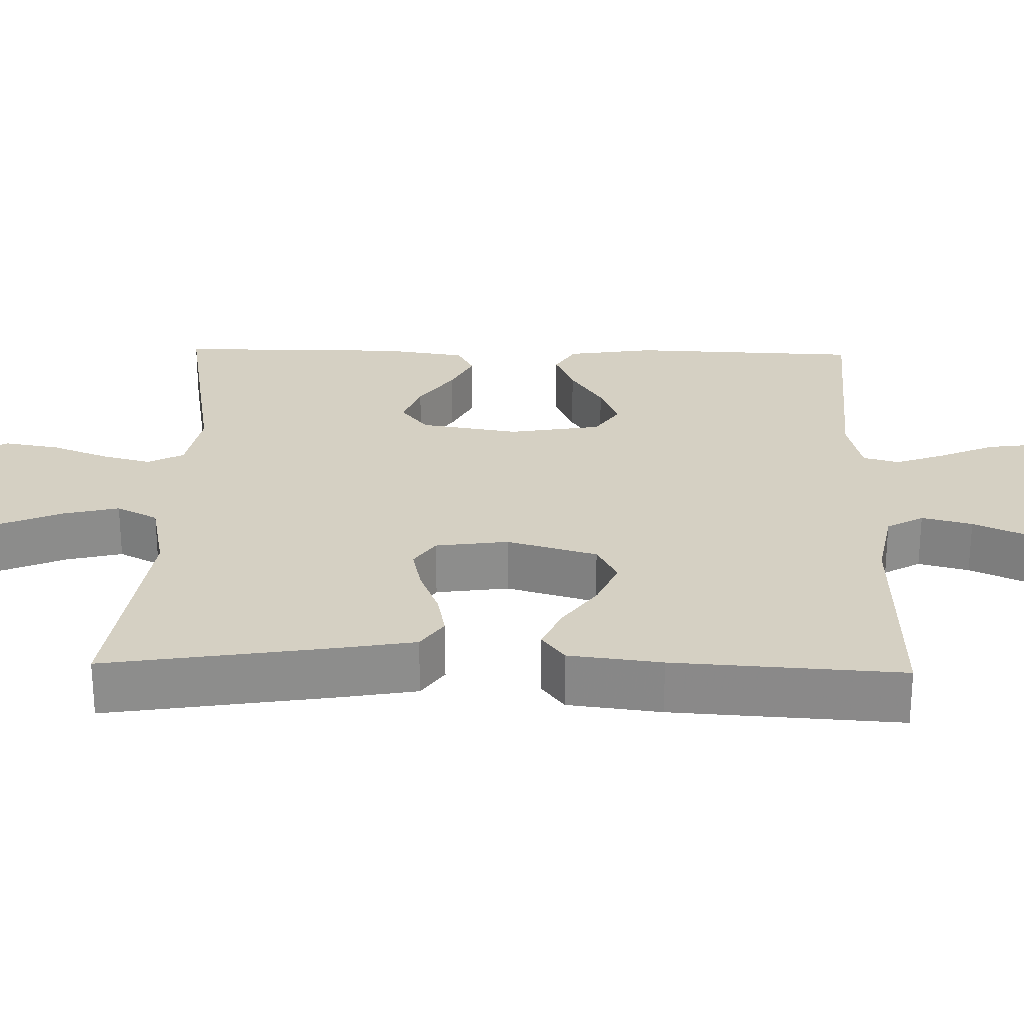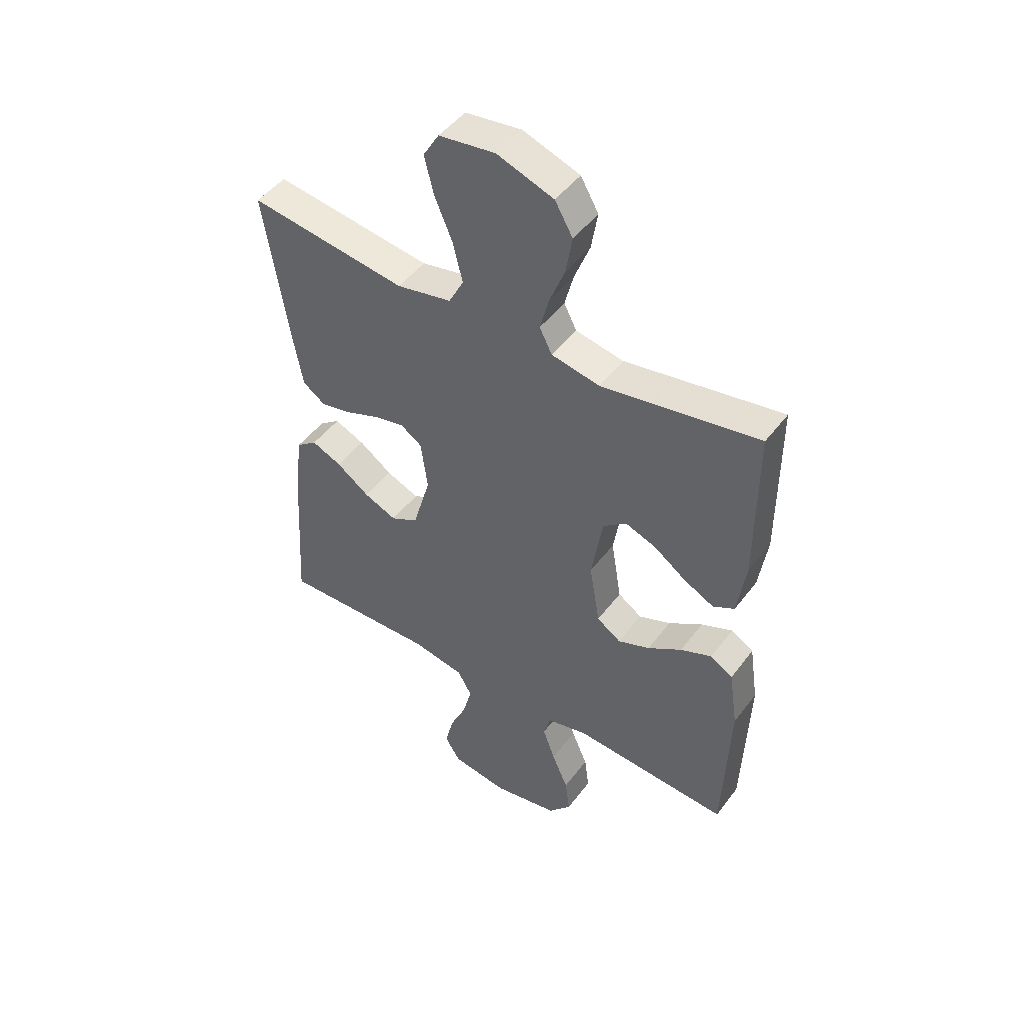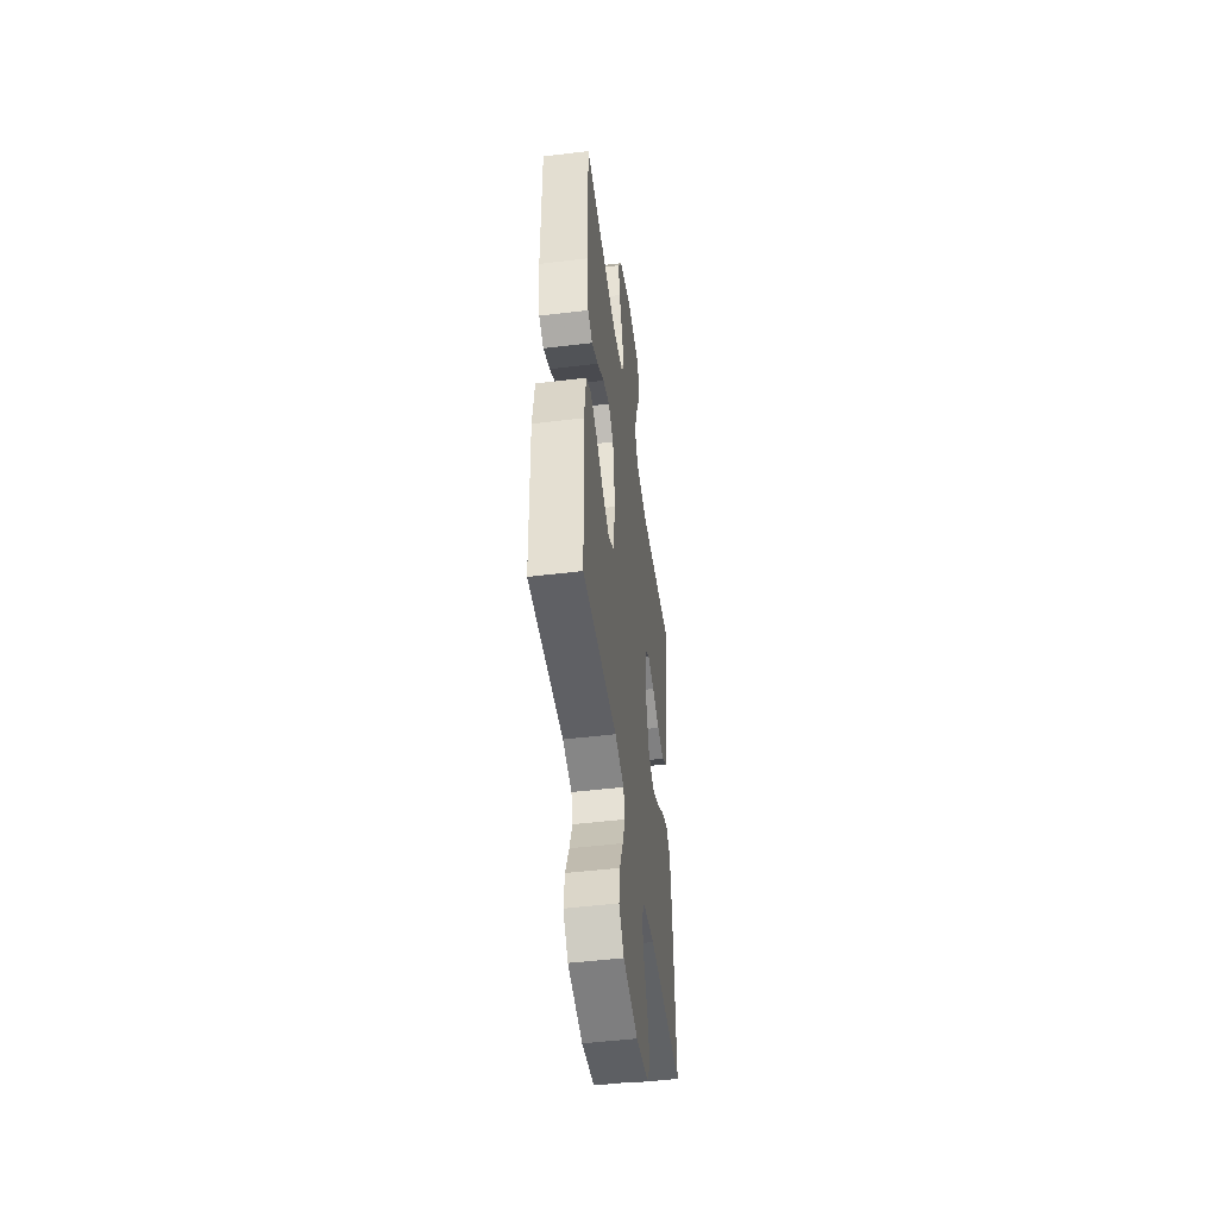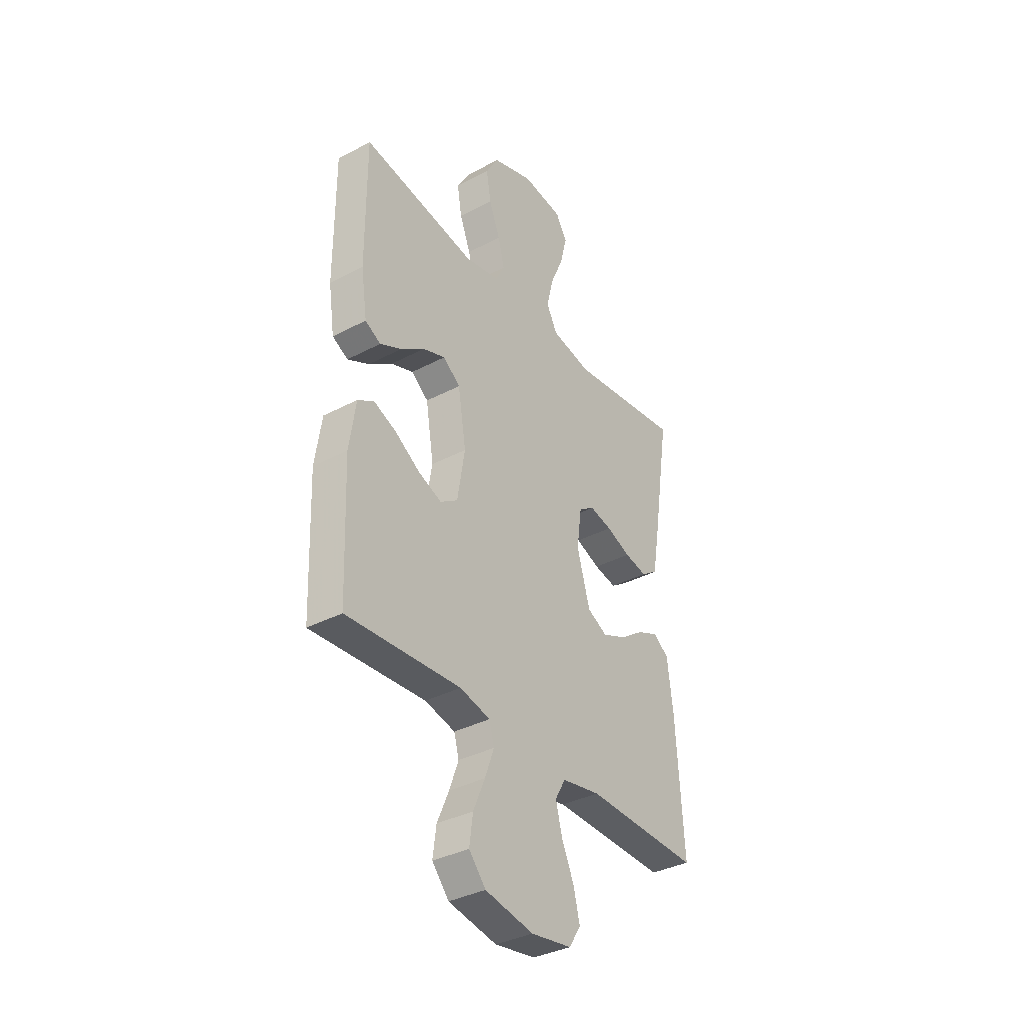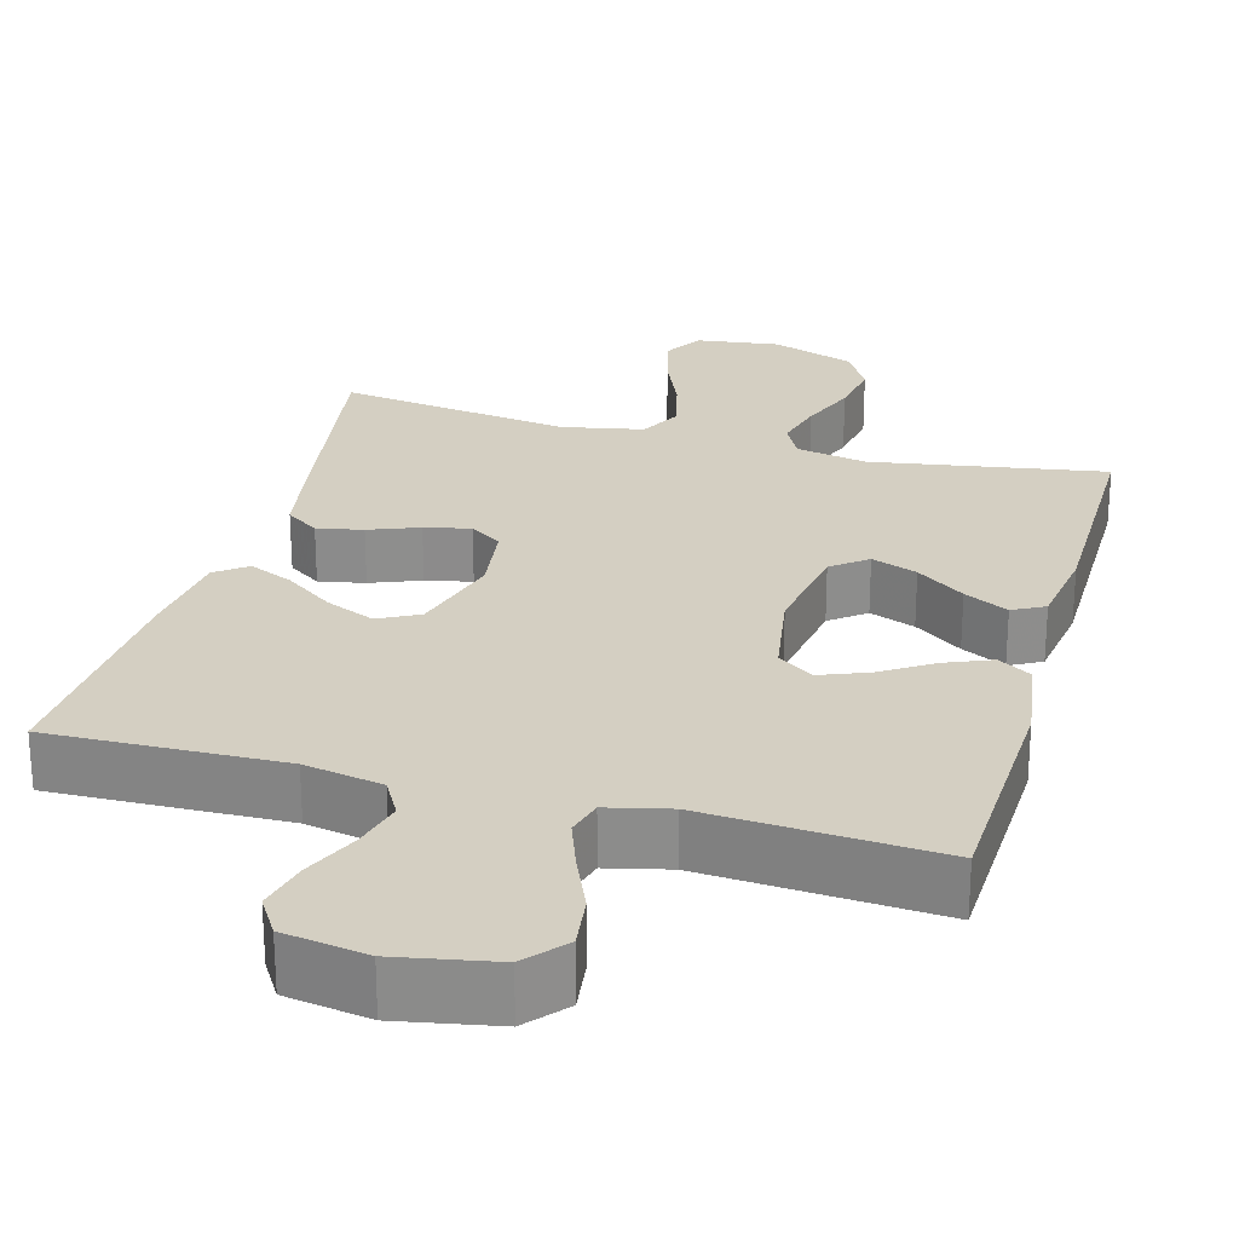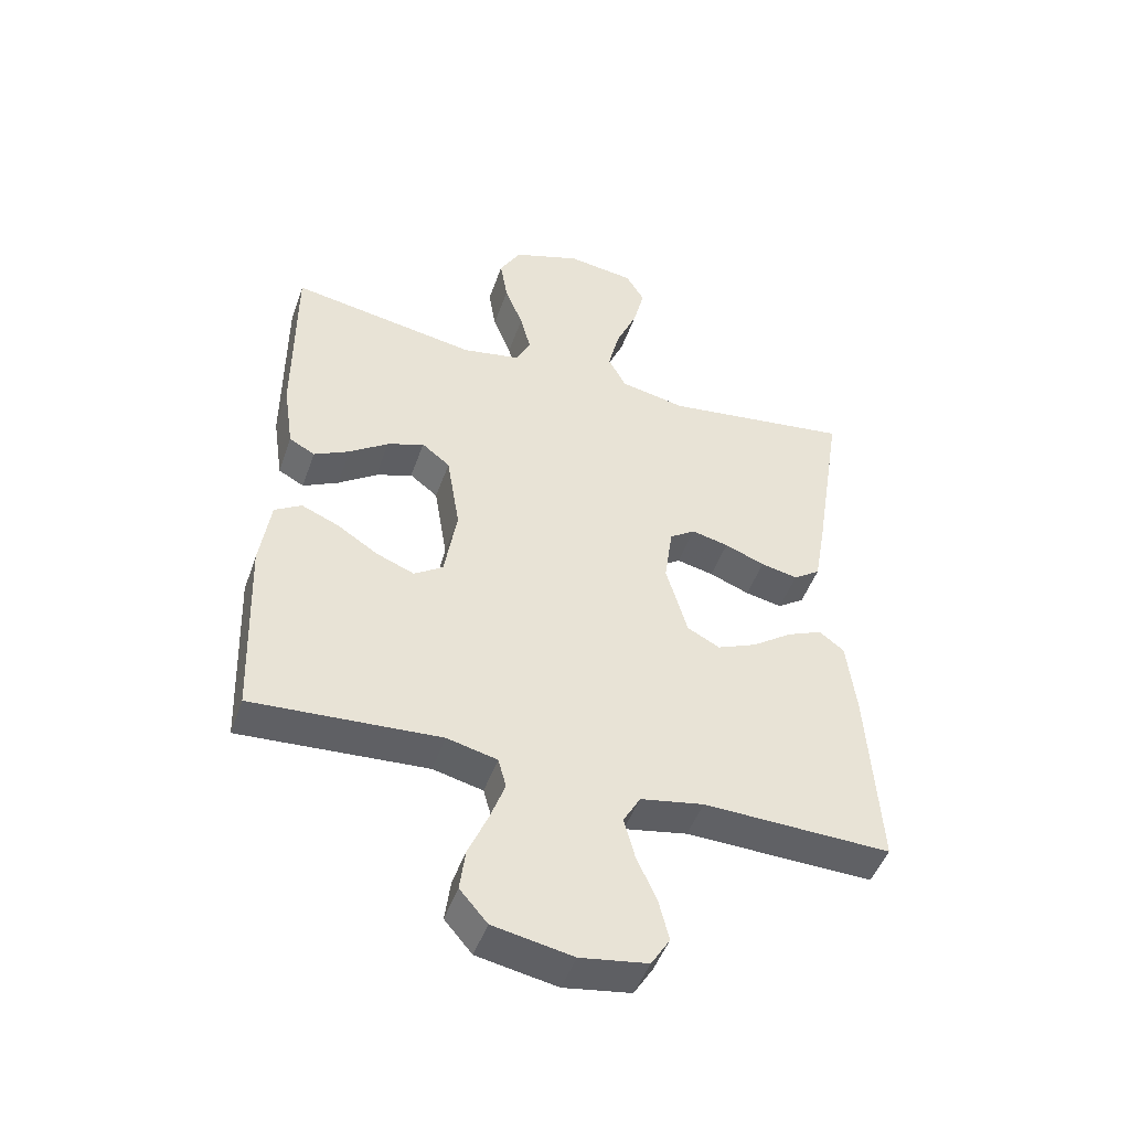
<metadata>
{"format":"obj","ext":"obj","renderer":"f3d","projection":"perspective","resolution":1024,"background":"white","views":[{"elev":26.0,"azim":91.3,"up":"+Y"},{"elev":47.6,"azim":-144.9,"up":"+Z"},{"elev":-49.0,"azim":-82.3,"up":"+Z"},{"elev":-36.1,"azim":-55.3,"up":"+Z"},{"elev":25.6,"azim":-164.5,"up":"+Y"},{"elev":-47.7,"azim":-19.0,"up":"+Z"}]}
</metadata>
<code>
v 0.5 0.07 0.5
v 0.453 0.07 0.2
v 0.436 0.07 0.103
v 0.393 0.07 0.073
v 0.334 0.07 0.085
v 0.27 0.07 0.11
v 0.211 0.07 0.123
v 0.17 0.07 0.095
v 0.157 0.07 0
v 0.191 0.07 -0.118
v 0.243 0.07 -0.145
v 0.306 0.07 -0.118
v 0.369 0.07 -0.073
v 0.426 0.07 -0.048
v 0.466 0.07 -0.078
v 0.481 0.07 -0.2
v 0.5 0.07 -0.5
v 0.2 0.07 -0.492
v 0.099 0.07 -0.511
v 0.072 0.07 -0.559
v 0.089 0.07 -0.625
v 0.121 0.07 -0.696
v 0.137 0.07 -0.762
v 0.107 0.07 -0.81
v 0 0.07 -0.827
v -0.127 0.07 -0.803
v -0.171 0.07 -0.752
v -0.162 0.07 -0.684
v -0.131 0.07 -0.612
v -0.107 0.07 -0.546
v -0.12 0.07 -0.499
v -0.2 0.07 -0.48
v -0.5 0.07 -0.5
v -0.511 0.07 -0.2
v -0.494 0.07 -0.086
v -0.451 0.07 -0.06
v -0.391 0.07 -0.085
v -0.326 0.07 -0.127
v -0.265 0.07 -0.151
v -0.219 0.07 -0.12
v -0.199 0.07 0
v -0.22 0.07 0.129
v -0.265 0.07 0.164
v -0.324 0.07 0.142
v -0.386 0.07 0.098
v -0.443 0.07 0.069
v -0.484 0.07 0.091
v -0.5 0.07 0.2
v -0.5 0.07 0.5
v -0.2 0.07 0.45
v -0.108 0.07 0.468
v -0.084 0.07 0.515
v -0.101 0.07 0.58
v -0.13 0.07 0.654
v -0.142 0.07 0.726
v -0.108 0.07 0.785
v 0 0.07 0.823
v 0.107 0.07 0.809
v 0.137 0.07 0.759
v 0.119 0.07 0.687
v 0.085 0.07 0.607
v 0.067 0.07 0.533
v 0.095 0.07 0.479
v 0.2 0.07 0.458
v 0.5 0 0.5
v 0.453 0 0.2
v 0.436 0 0.103
v 0.393 0 0.073
v 0.334 0 0.085
v 0.27 0 0.11
v 0.211 0 0.123
v 0.17 0 0.095
v 0.157 0 0
v 0.191 0 -0.118
v 0.243 0 -0.145
v 0.306 0 -0.118
v 0.369 0 -0.073
v 0.426 0 -0.048
v 0.466 0 -0.078
v 0.481 0 -0.2
v 0.5 0 -0.5
v 0.2 0 -0.492
v 0.099 0 -0.511
v 0.072 0 -0.559
v 0.089 0 -0.625
v 0.121 0 -0.696
v 0.137 0 -0.762
v 0.107 0 -0.81
v 0 0 -0.827
v -0.127 0 -0.803
v -0.171 0 -0.752
v -0.162 0 -0.684
v -0.131 0 -0.612
v -0.107 0 -0.546
v -0.12 0 -0.499
v -0.2 0 -0.48
v -0.5 0 -0.5
v -0.511 0 -0.2
v -0.494 0 -0.086
v -0.451 0 -0.06
v -0.391 0 -0.085
v -0.326 0 -0.127
v -0.265 0 -0.151
v -0.219 0 -0.12
v -0.199 0 0
v -0.22 0 0.129
v -0.265 0 0.164
v -0.324 0 0.142
v -0.386 0 0.098
v -0.443 0 0.069
v -0.484 0 0.091
v -0.5 0 0.2
v -0.5 0 0.5
v -0.2 0 0.45
v -0.108 0 0.468
v -0.084 0 0.515
v -0.101 0 0.58
v -0.13 0 0.654
v -0.142 0 0.726
v -0.108 0 0.785
v 0 0 0.823
v 0.107 0 0.809
v 0.137 0 0.759
v 0.119 0 0.687
v 0.085 0 0.607
v 0.067 0 0.533
v 0.095 0 0.479
v 0.2 0 0.458
f 59 60 61
f 58 59 61
f 57 58 61
f 56 57 61
f 55 56 61
f 54 55 61
f 53 54 61
f 52 53 61 62
f 51 52 62 63
f 48 49 50
f 47 48 50
f 46 47 50
f 45 46 50
f 44 45 50
f 51 63 64
f 50 51 64
f 44 50 64
f 43 44 64
f 36 37 38
f 35 36 38
f 34 35 38
f 33 34 38
f 32 33 38
f 31 32 38 39
f 27 28 29
f 26 27 29
f 25 26 29
f 24 25 29
f 23 24 29
f 22 23 29
f 21 22 29
f 20 21 29 30
f 19 20 30 31
f 16 17 18
f 15 16 18
f 14 15 18
f 13 14 18
f 12 13 18
f 18 19 31
f 12 18 31
f 11 12 31
f 4 5 6
f 3 4 6
f 2 3 6
f 1 2 6
f 64 1 6
f 64 6 7
f 64 7 8
f 43 64 8
f 42 43 8
f 41 42 8 9
f 40 41 9 10
f 31 39 40
f 11 31 40
f 10 11 40
f 125 124 123
f 125 123 122
f 125 122 121
f 125 121 120
f 125 120 119
f 125 119 118
f 125 118 117
f 126 125 117 116
f 127 126 116 115
f 114 113 112
f 114 112 111
f 114 111 110
f 114 110 109
f 114 109 108
f 128 127 115
f 128 115 114
f 128 114 108
f 128 108 107
f 102 101 100
f 102 100 99
f 102 99 98
f 102 98 97
f 102 97 96
f 103 102 96 95
f 93 92 91
f 93 91 90
f 93 90 89
f 93 89 88
f 93 88 87
f 93 87 86
f 93 86 85
f 94 93 85 84
f 95 94 84 83
f 82 81 80
f 82 80 79
f 82 79 78
f 82 78 77
f 82 77 76
f 95 83 82
f 95 82 76
f 95 76 75
f 70 69 68
f 70 68 67
f 70 67 66
f 70 66 65
f 70 65 128
f 71 70 128
f 72 71 128
f 72 128 107
f 72 107 106
f 73 72 106 105
f 74 73 105 104
f 104 103 95
f 104 95 75
f 104 75 74
f 1 65 66 2
f 2 66 67 3
f 3 67 68 4
f 4 68 69 5
f 5 69 70 6
f 6 70 71 7
f 7 71 72 8
f 8 72 73 9
f 9 73 74 10
f 10 74 75 11
f 11 75 76 12
f 12 76 77 13
f 13 77 78 14
f 14 78 79 15
f 15 79 80 16
f 16 80 81 17
f 17 81 82 18
f 18 82 83 19
f 19 83 84 20
f 20 84 85 21
f 21 85 86 22
f 22 86 87 23
f 23 87 88 24
f 24 88 89 25
f 25 89 90 26
f 26 90 91 27
f 27 91 92 28
f 28 92 93 29
f 29 93 94 30
f 30 94 95 31
f 31 95 96 32
f 32 96 97 33
f 33 97 98 34
f 34 98 99 35
f 35 99 100 36
f 36 100 101 37
f 37 101 102 38
f 38 102 103 39
f 39 103 104 40
f 40 104 105 41
f 41 105 106 42
f 42 106 107 43
f 43 107 108 44
f 44 108 109 45
f 45 109 110 46
f 46 110 111 47
f 47 111 112 48
f 48 112 113 49
f 49 113 114 50
f 50 114 115 51
f 51 115 116 52
f 52 116 117 53
f 53 117 118 54
f 54 118 119 55
f 55 119 120 56
f 56 120 121 57
f 57 121 122 58
f 58 122 123 59
f 59 123 124 60
f 60 124 125 61
f 61 125 126 62
f 62 126 127 63
f 63 127 128 64
f 64 128 65 1

</code>
